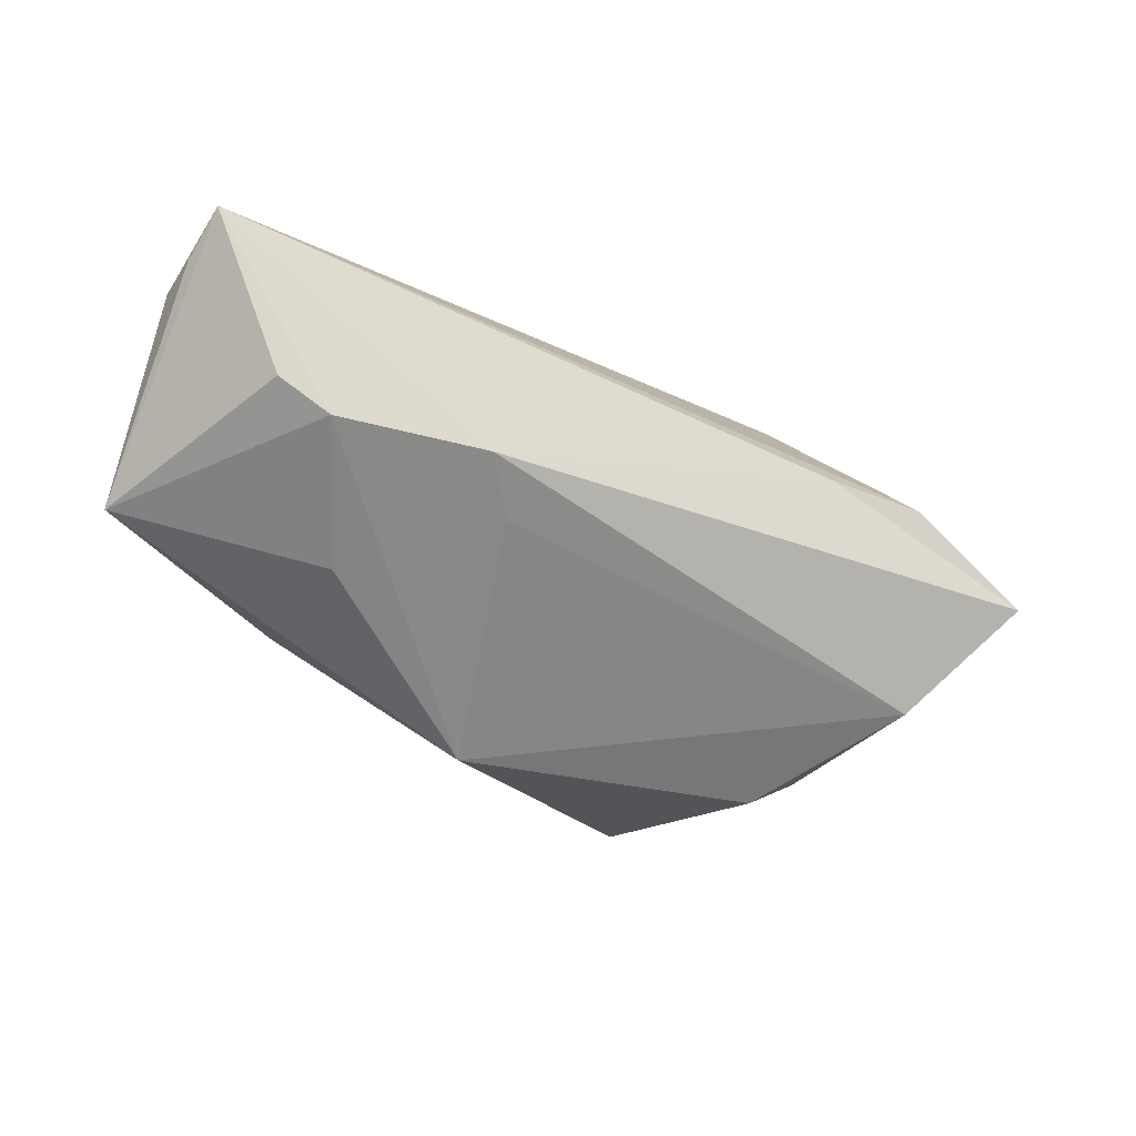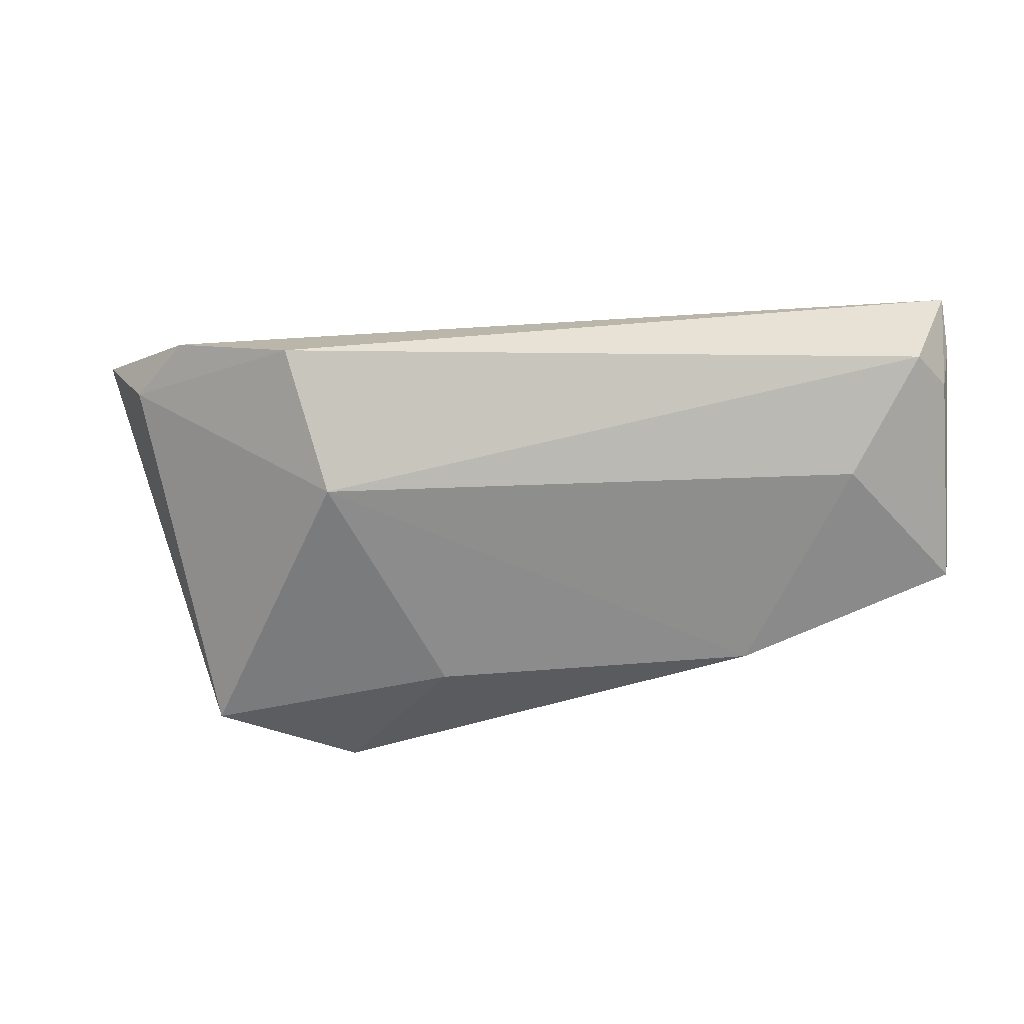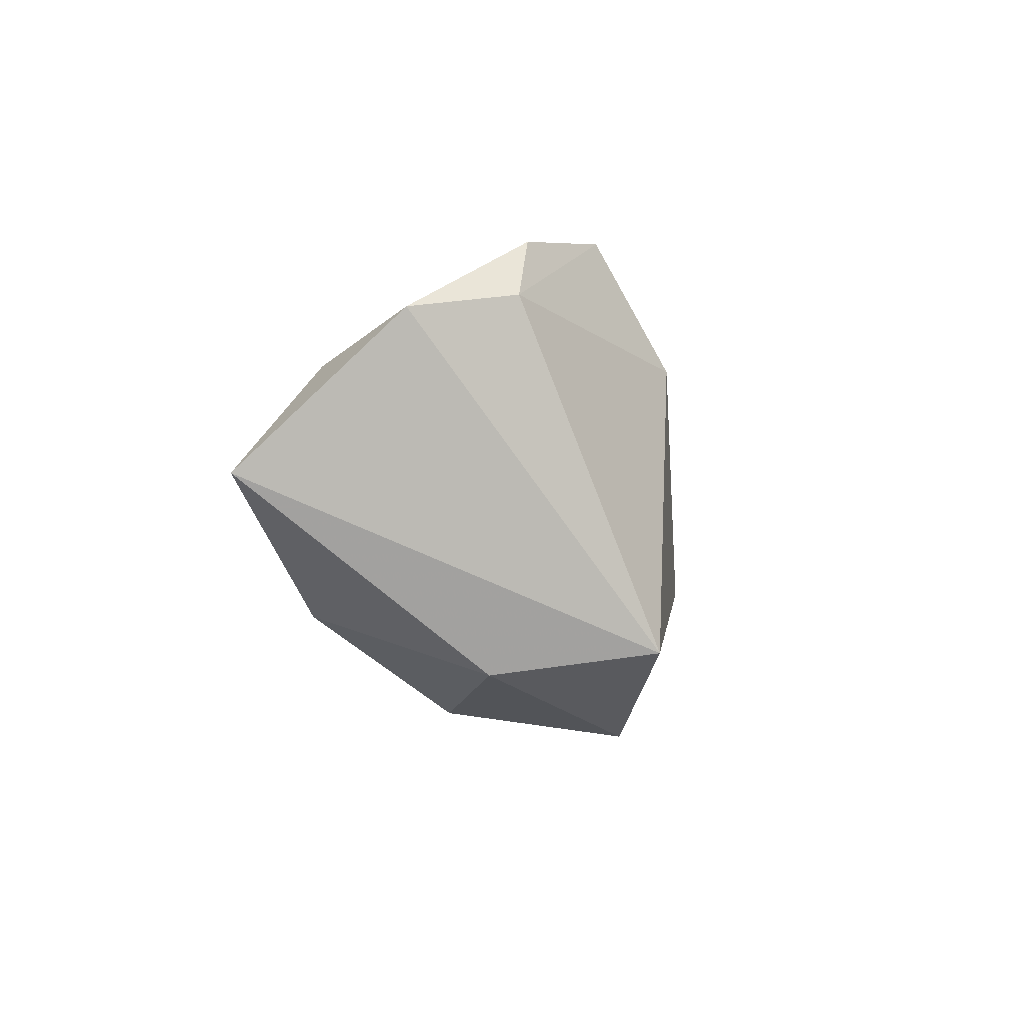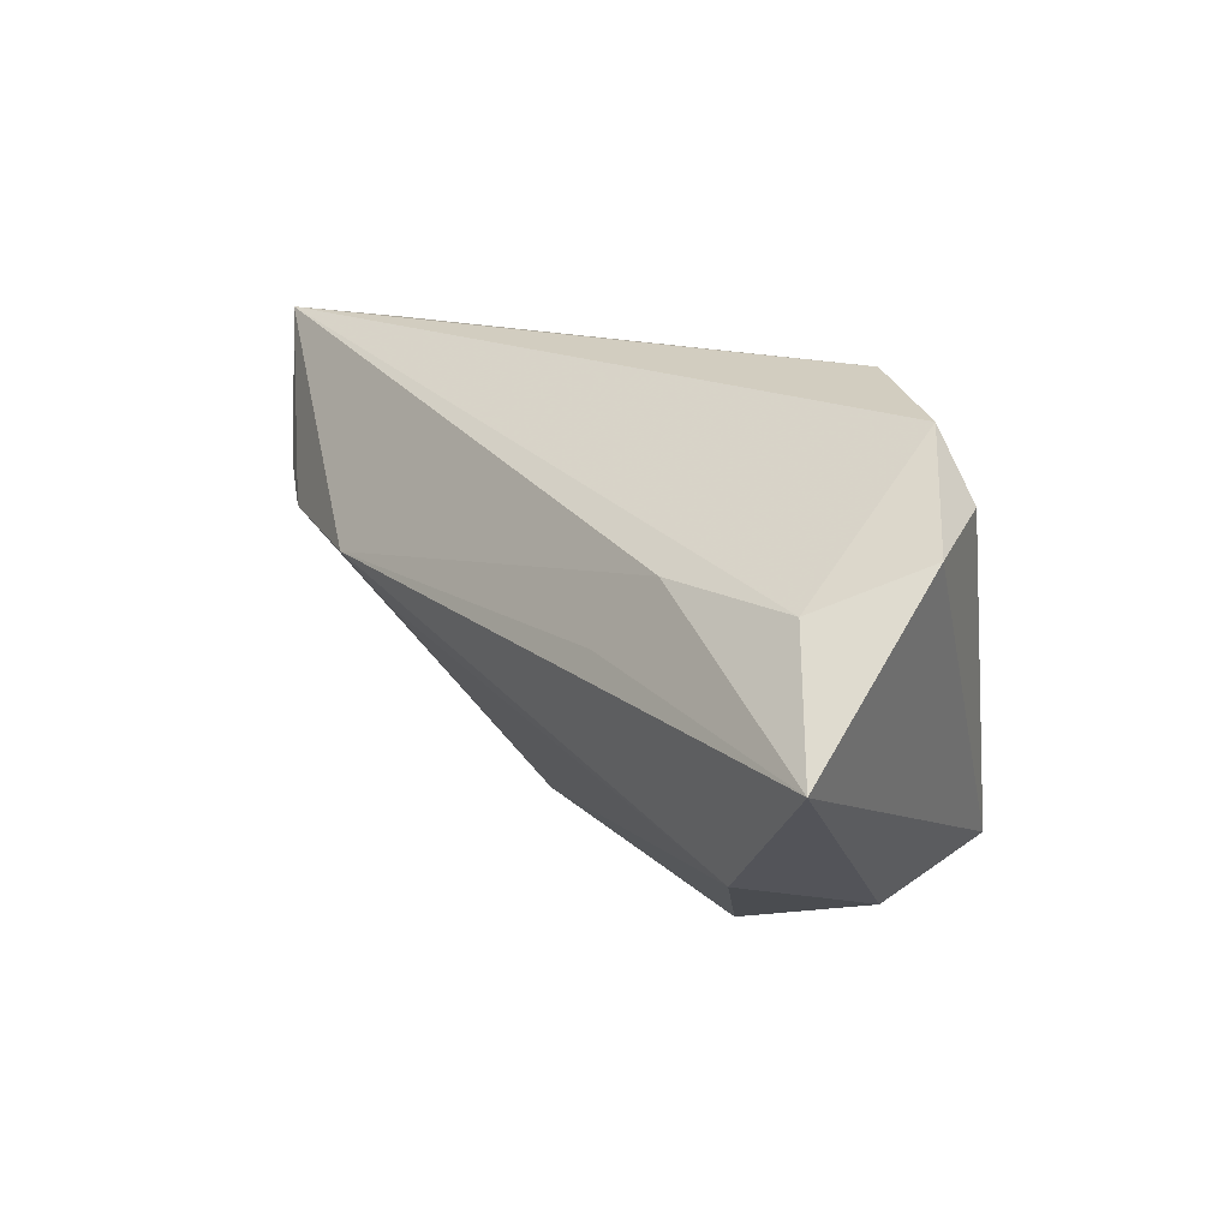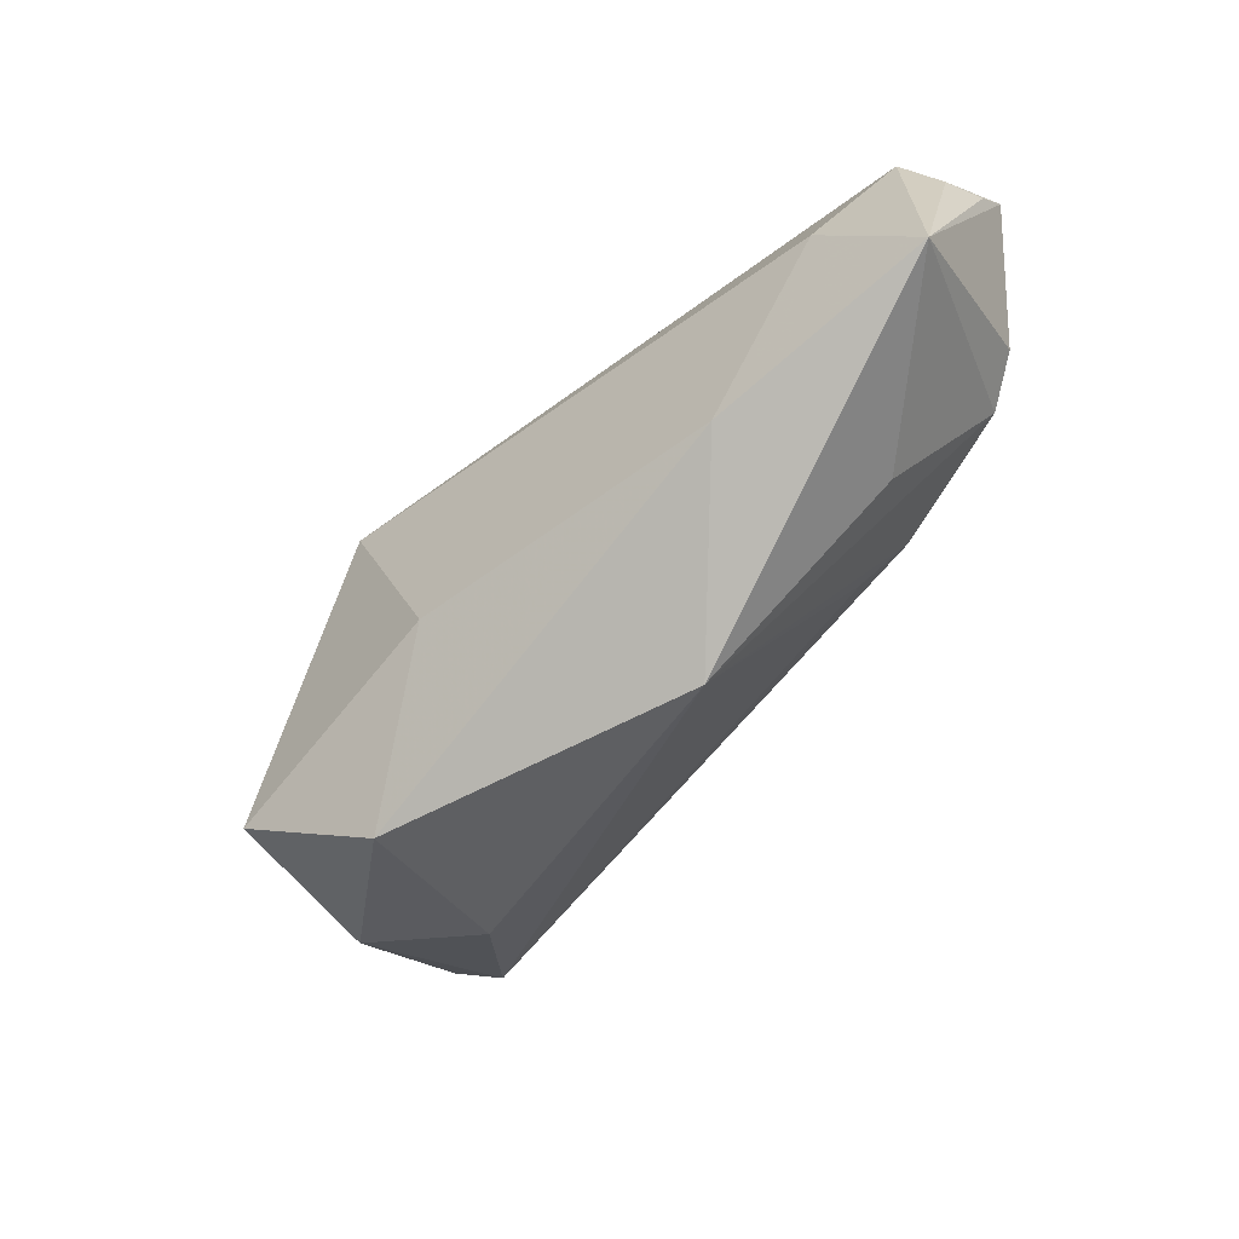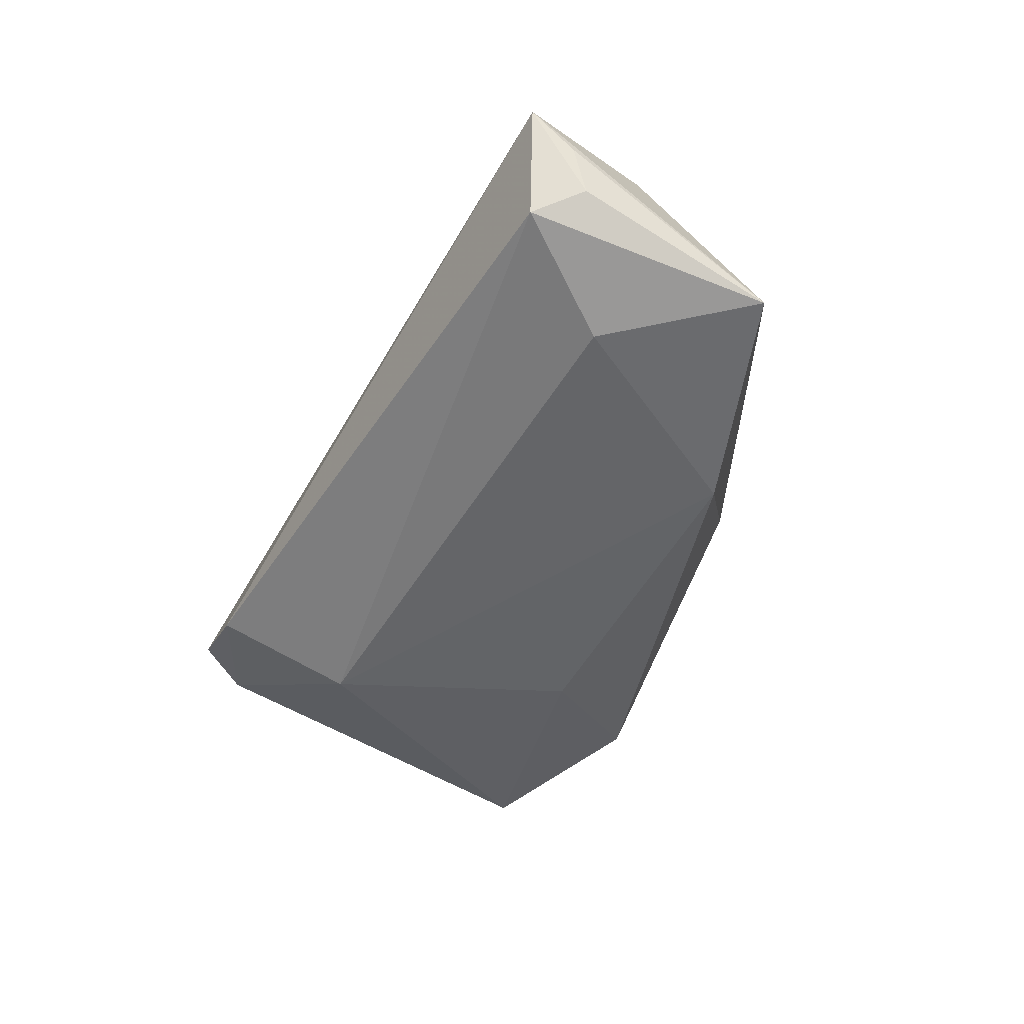
<metadata>
{"format":"obj","ext":"obj","renderer":"f3d","projection":"perspective","resolution":1024,"background":"white","views":[{"elev":-13.4,"azim":-38.7,"up":"+Y"},{"elev":30.9,"azim":-174.3,"up":"+Y"},{"elev":-6.0,"azim":98.3,"up":"+Y"},{"elev":14.6,"azim":52.5,"up":"+Y"},{"elev":-49.9,"azim":-131.3,"up":"+Y"},{"elev":-40.5,"azim":-120.9,"up":"+Z"}]}
</metadata>
<code>
v -0.04914 0.01296 -0.01059
v 0.01723 -0.03381 -0.01546
v -0.03097 0.002951 0.02209
v 0.04587 0.01756 -0.006647
v 0.04554 0.009772 0.01681
v 0.0384 -0.02646 -0.002019
v -0.0369 -0.01341 -0.01518
v -0.04945 0.004847 0.0172
v -0.06148 0.02331 0.00553
v 0.02399 0.02859 -0.01346
v -0.05675 0.02664 -0.003247
v -0.06062 0.02859 0.01036
v -0.06083 0.02123 -0.0002043
v 0.01772 0.01299 -0.0219
v -0.02616 -0.00344 0.01827
v 0.02653 0.01045 0.01889
v 0.03432 -0.02379 -0.0219
v 0.003099 -0.0149 -0.0219
v 0.02338 -0.03083 0.005446
v 0.05313 0.01502 0.005235
v -0.0548 0.008936 0.01462
v -0.0191 -0.02843 -0.000379
v -0.06305 -0.002784 -0.008695
v 0.01962 0.001877 0.02251
v 0.05587 -0.004025 0.02469
v 0.03852 -0.0194 0.01933
v -0.04203 -0.009502 0.006577
v 0.03952 0.02538 -0.006798
f 22 7 2
f 2 19 22
f 6 17 25
f 6 2 17
f 19 2 6
f 22 19 26
f 26 6 25
f 19 6 26
f 12 10 11
f 20 5 25
f 25 17 20
f 17 4 20
f 23 7 22
f 23 1 7
f 11 1 23
f 17 2 18
f 18 2 7
f 3 8 22
f 3 26 25
f 3 12 8
f 25 5 16
f 5 12 16
f 12 3 16
f 28 12 5
f 5 20 28
f 10 12 28
f 28 4 10
f 28 20 4
f 22 8 27
f 27 23 22
f 8 23 27
f 8 12 21
f 21 23 8
f 12 23 21
f 13 12 11
f 11 23 13
f 7 1 14
f 14 18 7
f 14 1 11
f 11 10 14
f 17 18 14
f 14 4 17
f 10 4 14
f 22 26 15
f 15 3 22
f 26 3 15
f 24 3 25
f 25 16 24
f 24 16 3
f 9 23 12
f 12 13 9
f 9 13 23

</code>
